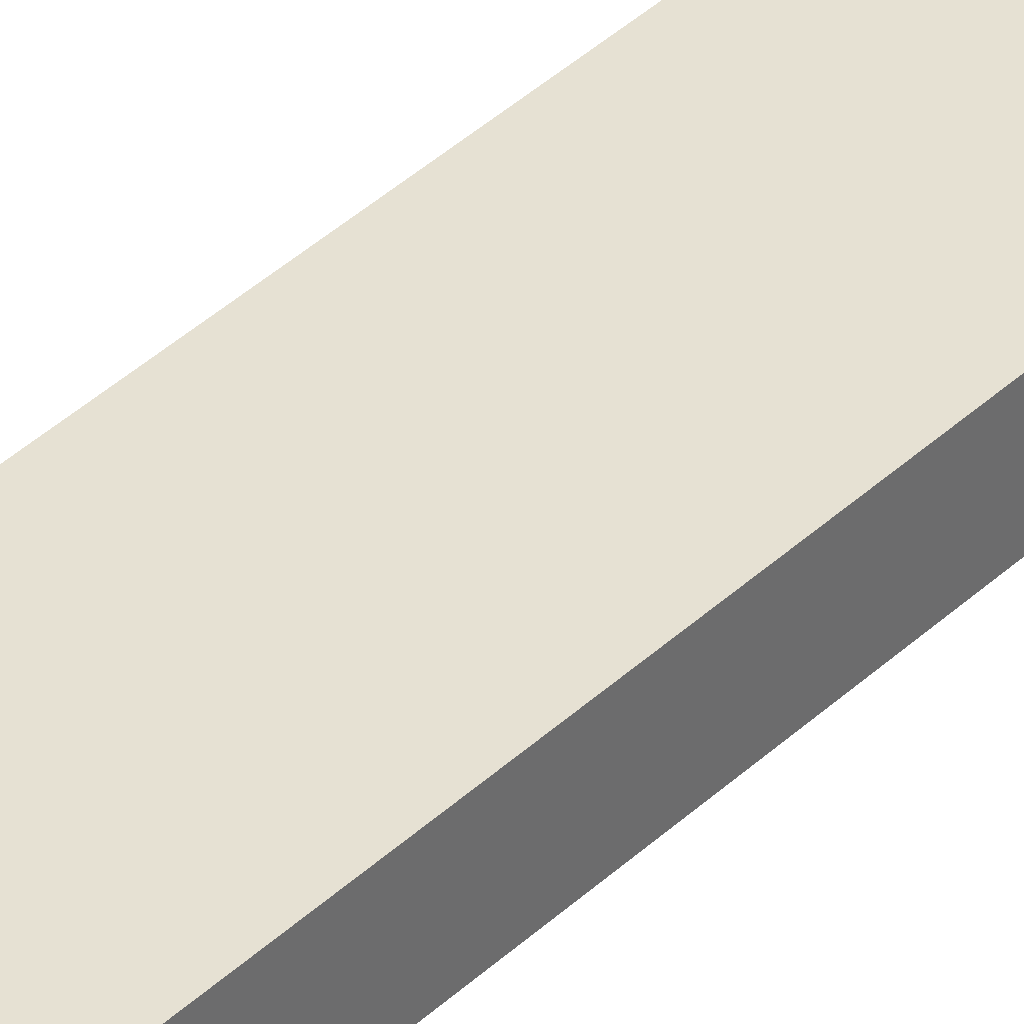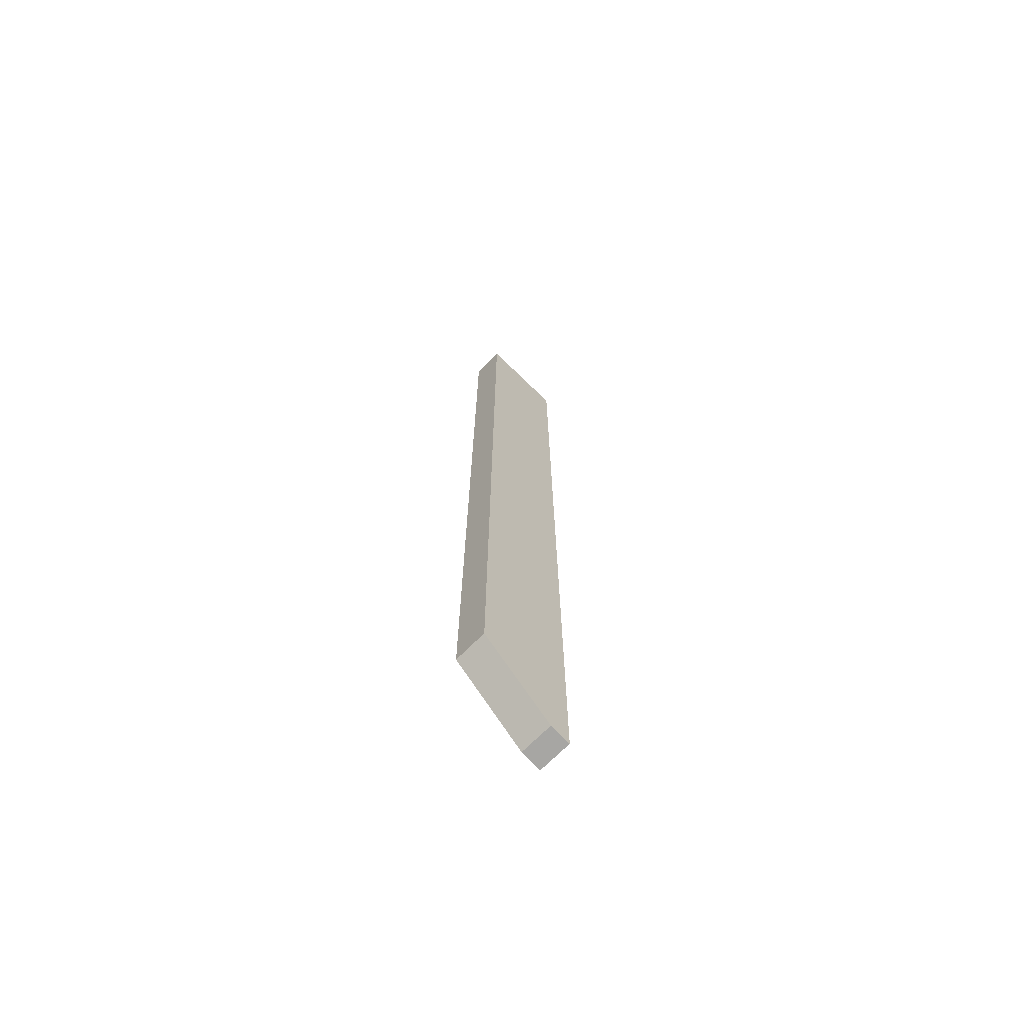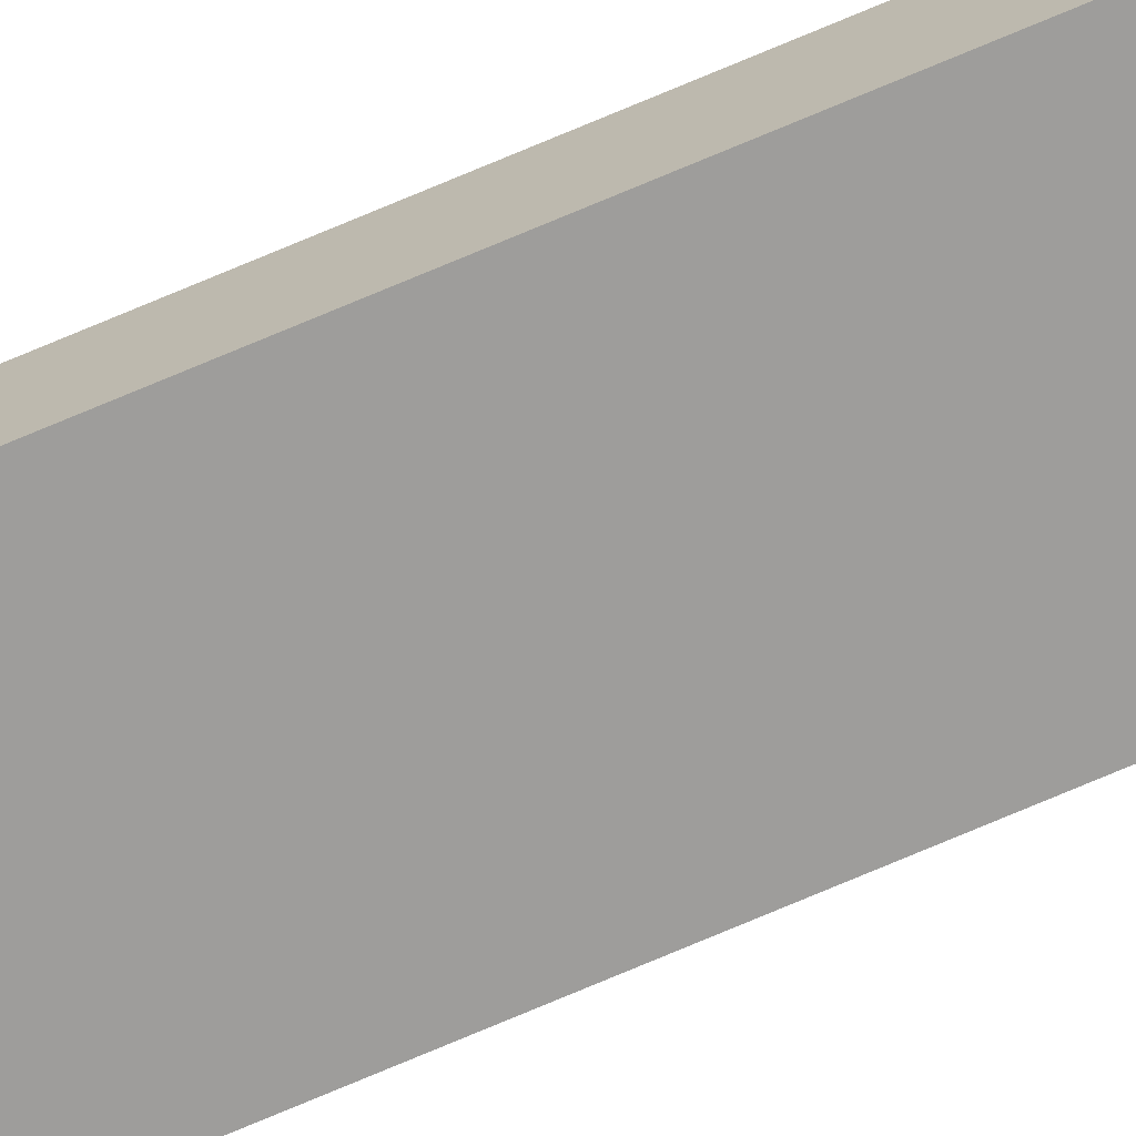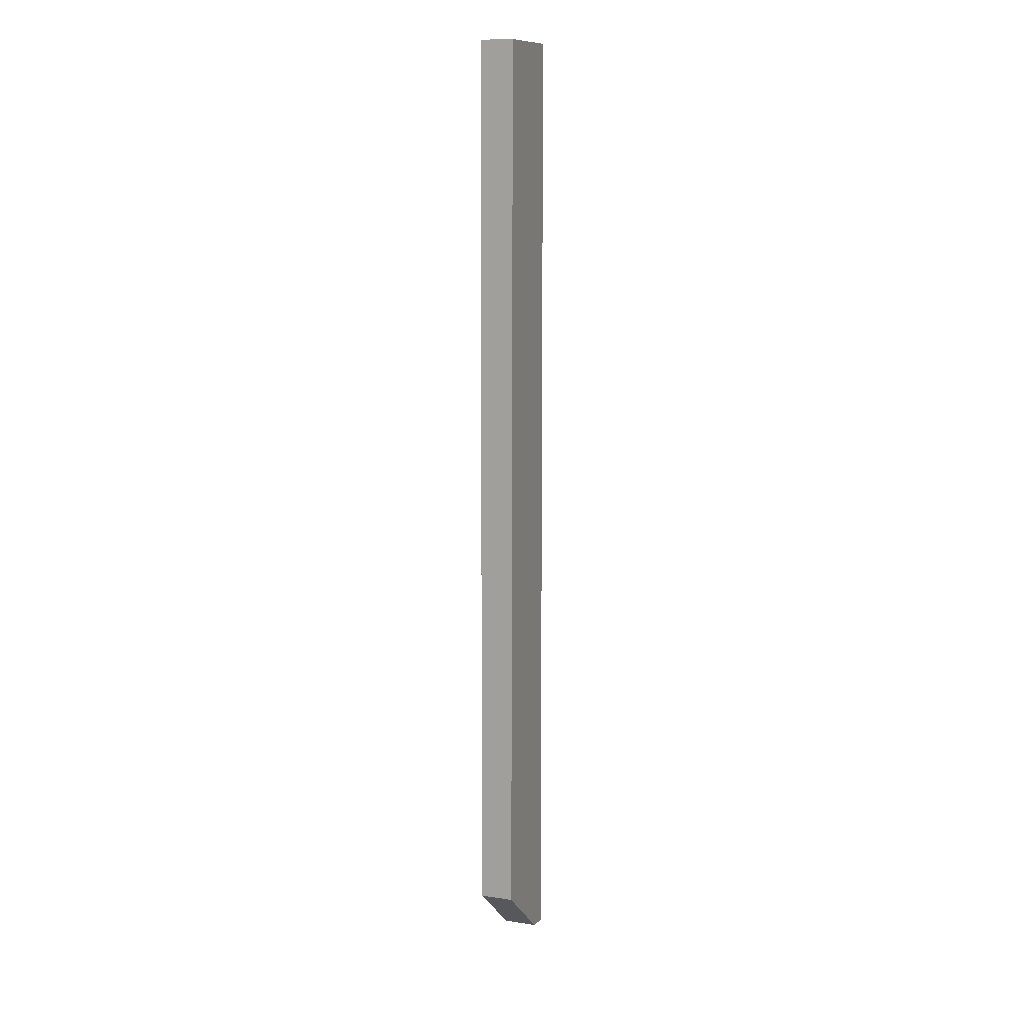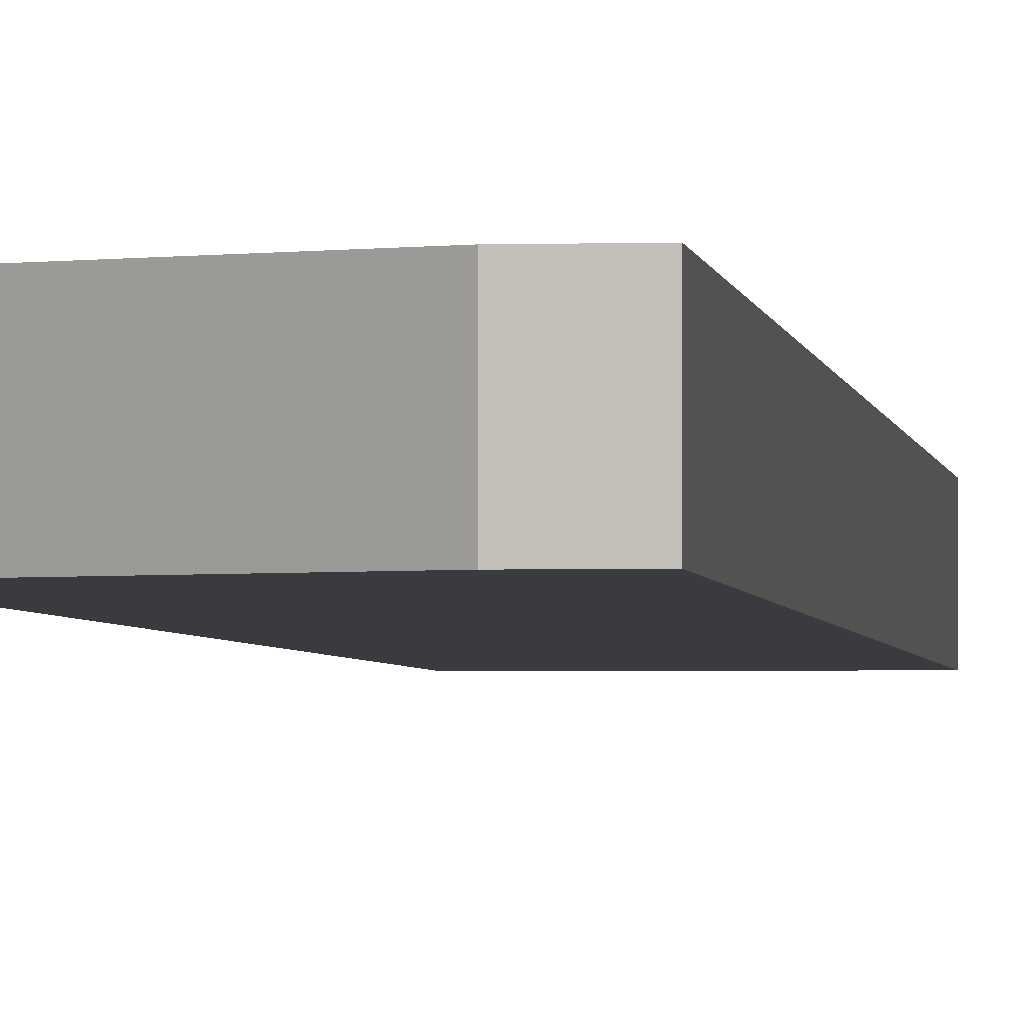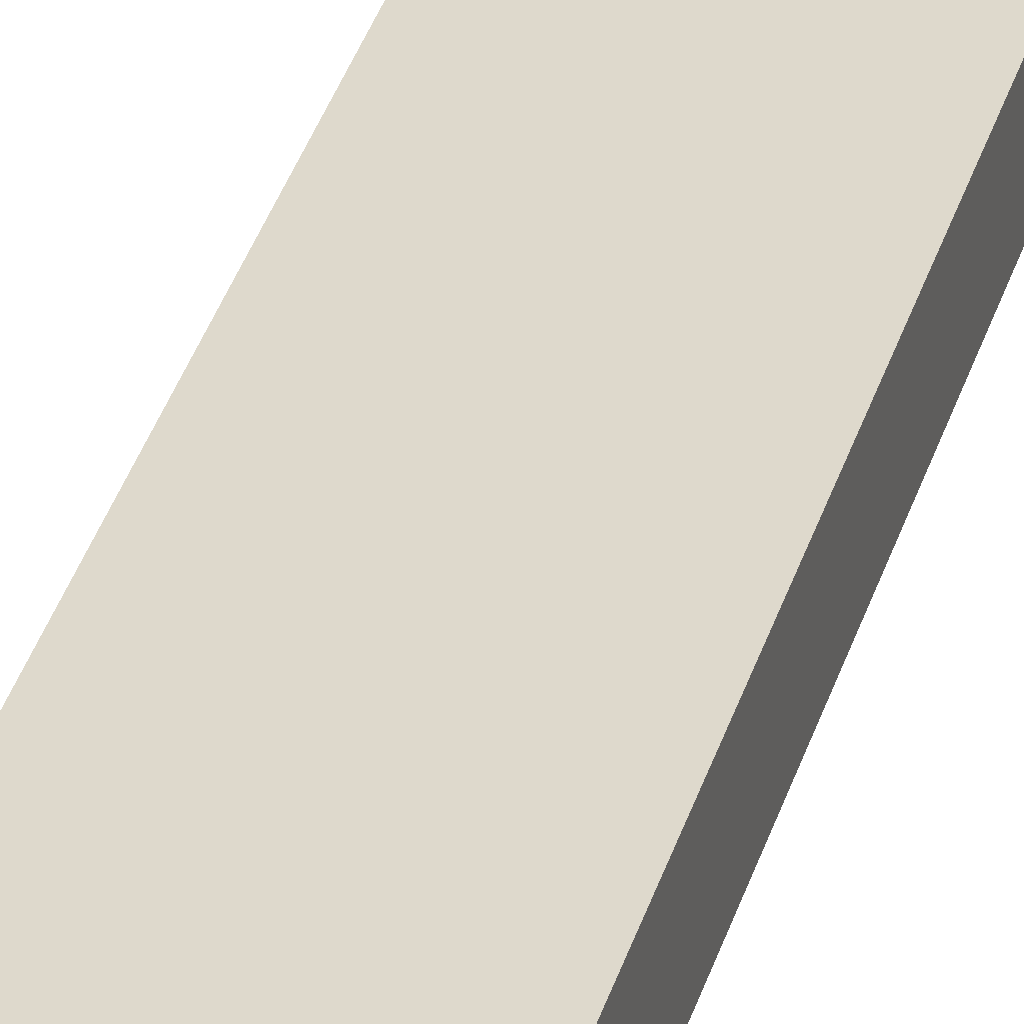
<metadata>
{"format":"obj","ext":"obj","renderer":"f3d","projection":"perspective","resolution":1024,"background":"white","views":[{"elev":38.8,"azim":-139.6,"up":"+Y"},{"elev":-69.8,"azim":135.5,"up":"+Z"},{"elev":-70.7,"azim":-66.7,"up":"+Y"},{"elev":11.8,"azim":109.9,"up":"+Z"},{"elev":-1.3,"azim":-176.3,"up":"+Y"},{"elev":32.1,"azim":-165.6,"up":"+Y"}]}
</metadata>
<code>
g mbg002_rock_07
v -0.4666 -0.1611 -4.607
v -0.4488 -0.1611 4.607
v -0.2623 -0.1611 -4.579
v 0.4235 -0.1611 4.607
v 0.4666 -0.1611 -3.983
v -0.2623 -0.1611 -4.579
v -0.2623 0.1611 -4.579
v -0.4666 0.1611 -4.607
v -0.4666 -0.1611 -4.607
v 0.4666 -0.1611 -3.983
v 0.4666 0.1611 -3.983
v -0.2623 0.1611 -4.579
v -0.2623 -0.1611 -4.579
v 0.4235 -0.1611 4.607
v 0.4235 0.1611 4.607
v 0.4666 0.1611 -3.983
v 0.4666 -0.1611 -3.983
v -0.4488 -0.1611 4.607
v -0.4488 0.1611 4.607
v 0.4235 0.1611 4.607
v 0.4235 -0.1611 4.607
v -0.4666 -0.1611 -4.607
v -0.4666 0.1611 -4.607
v -0.4488 0.1611 4.607
v -0.4488 -0.1611 4.607
v -0.4666 0.1611 -4.607
v -0.2623 0.1611 -4.579
v -0.4488 0.1611 4.607
v 0.4235 0.1611 4.607
v 0.4666 0.1611 -3.983
g mbg002_rock_07_0
f 3 2 1
f 4 2 3
f 5 4 3
f 8 7 6
f 9 8 6
f 12 11 10
f 13 12 10
f 16 15 14
f 17 16 14
f 20 19 18
f 21 20 18
f 24 23 22
f 25 24 22
f 28 27 26
f 28 29 27
f 29 30 27

</code>
